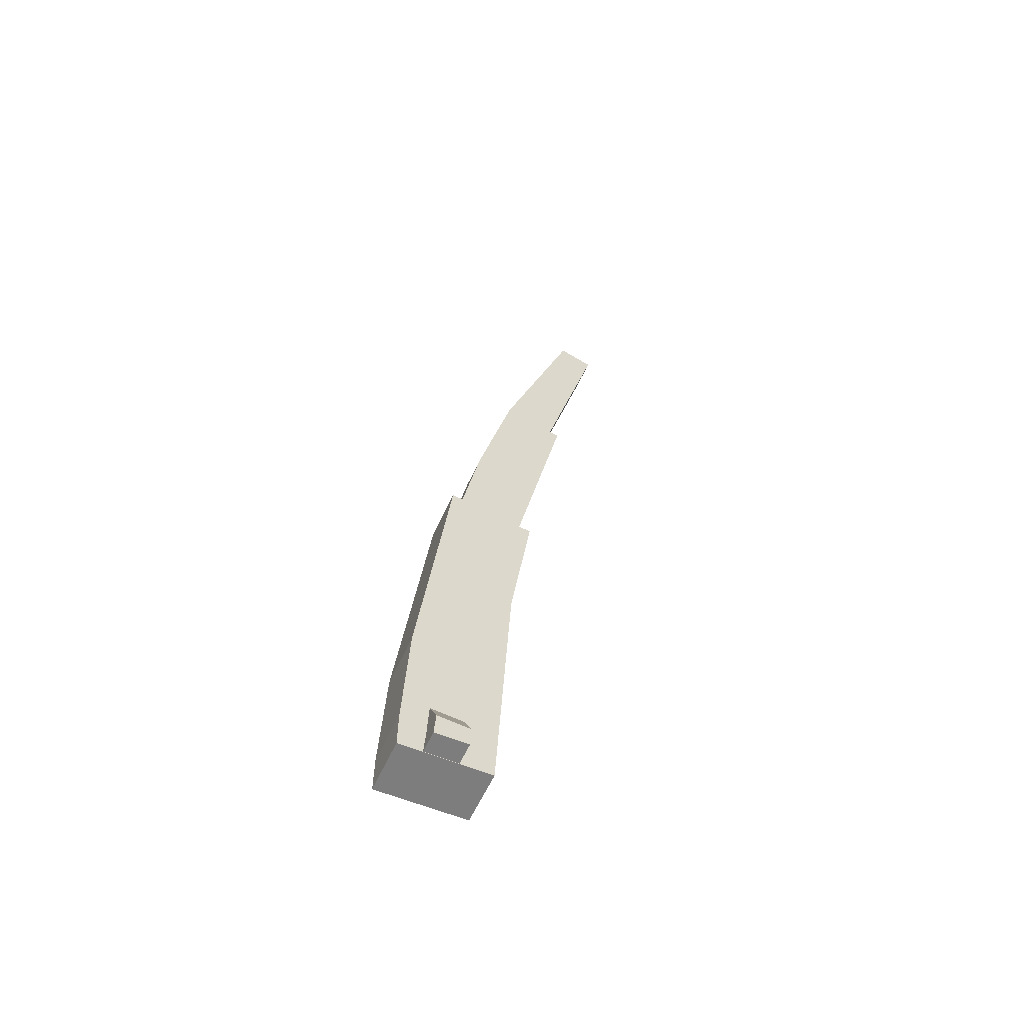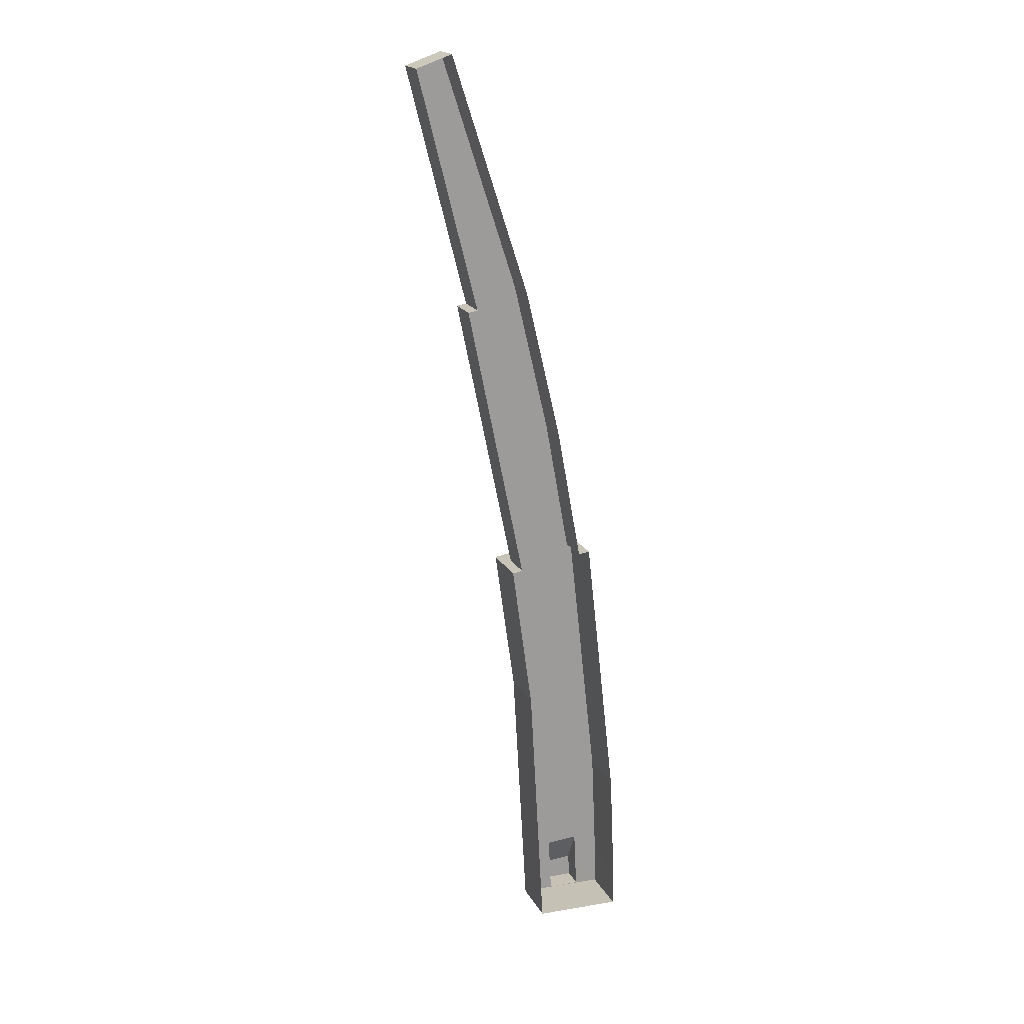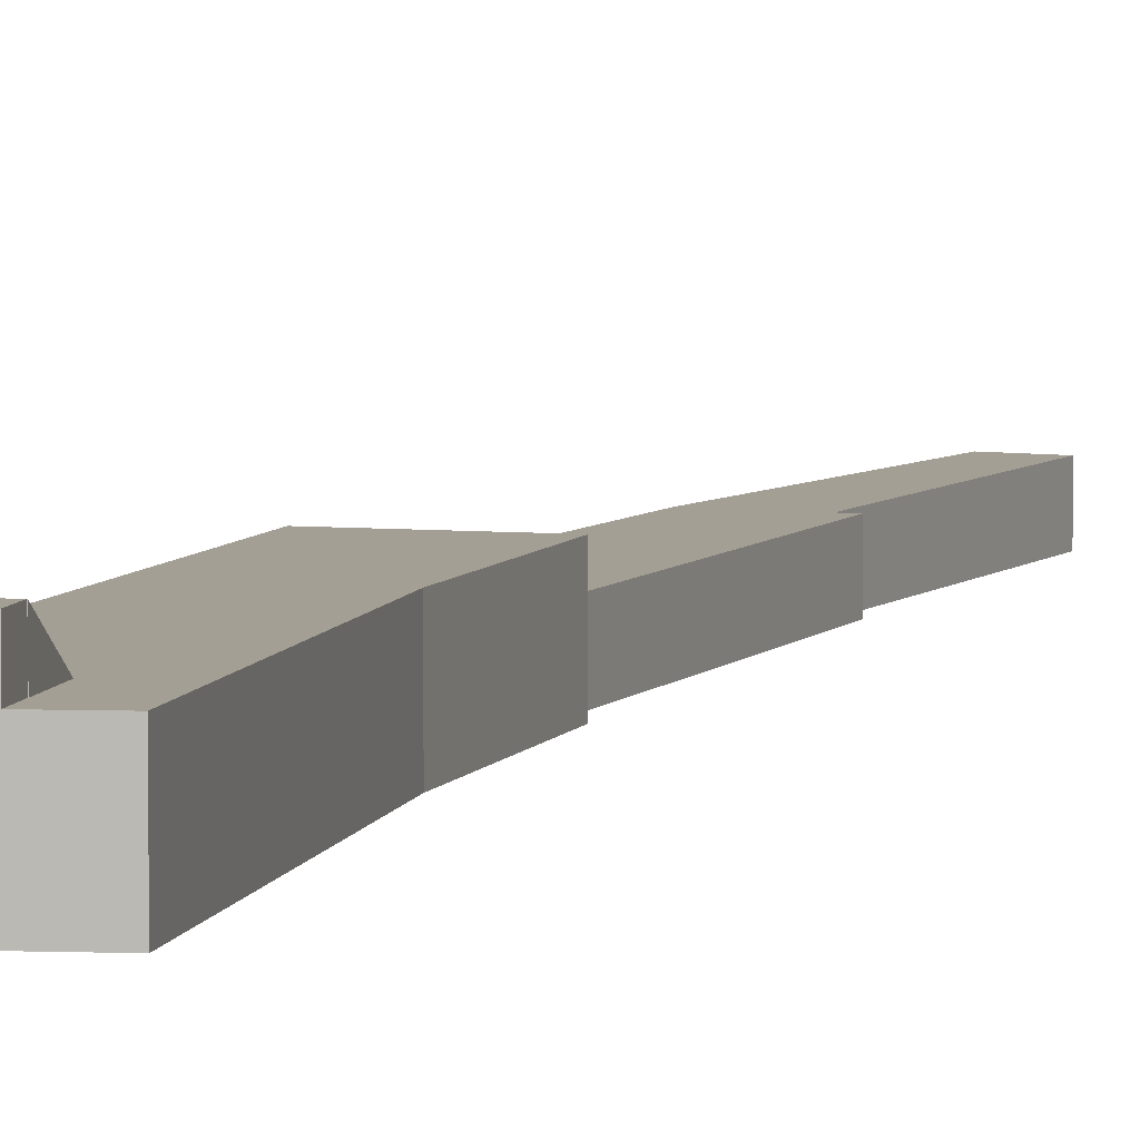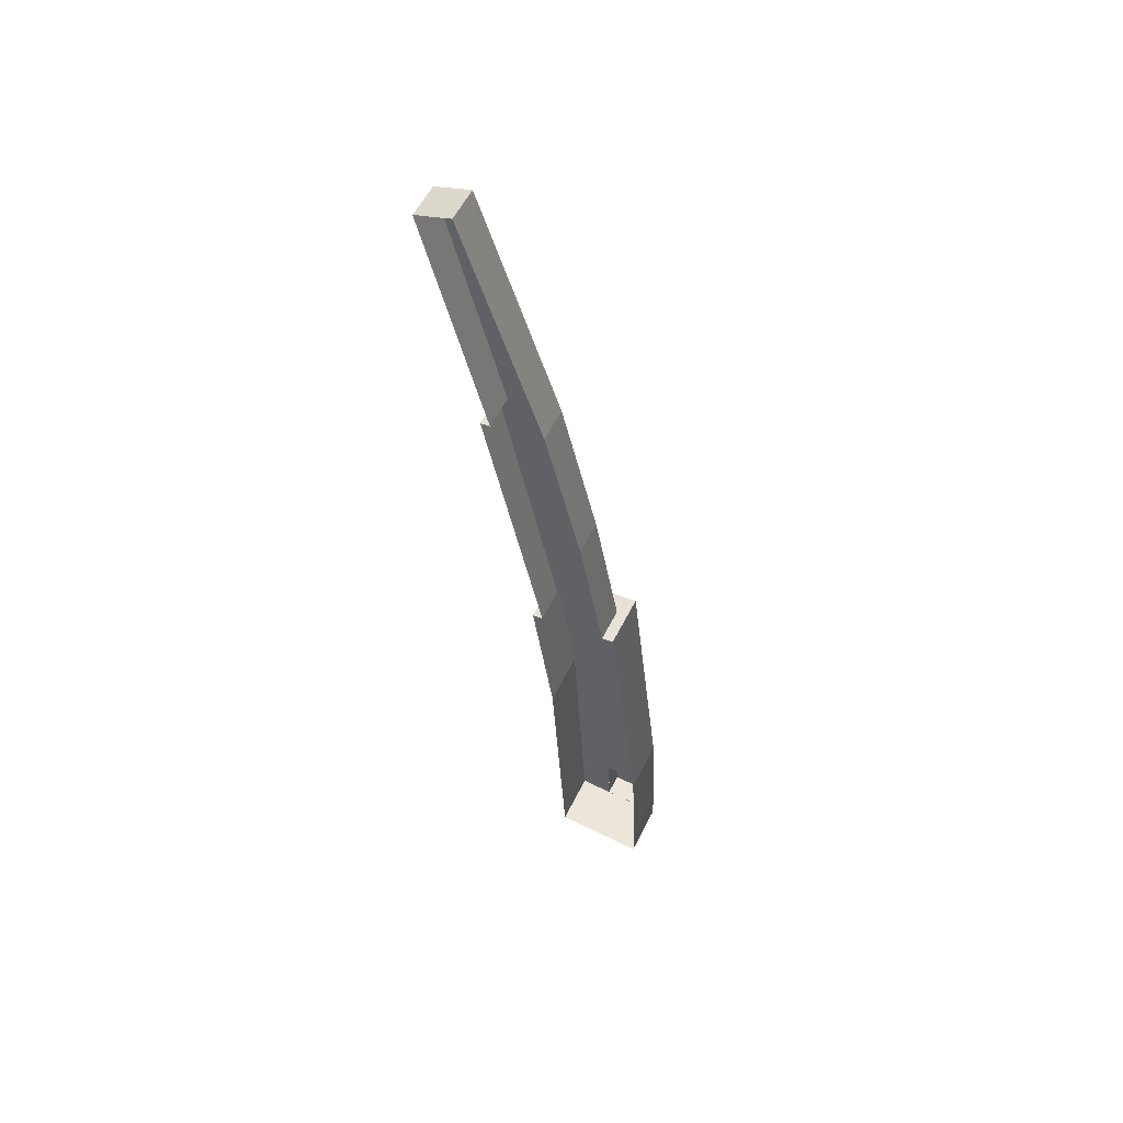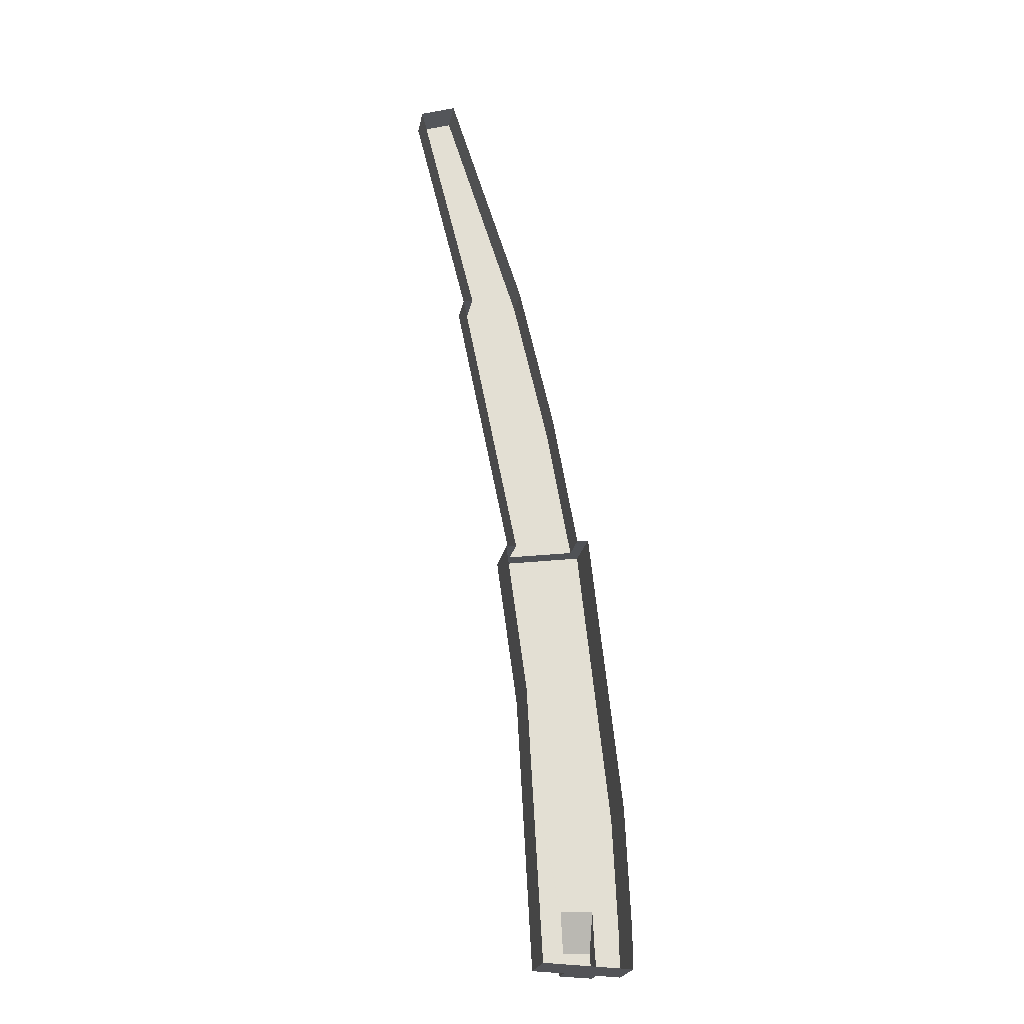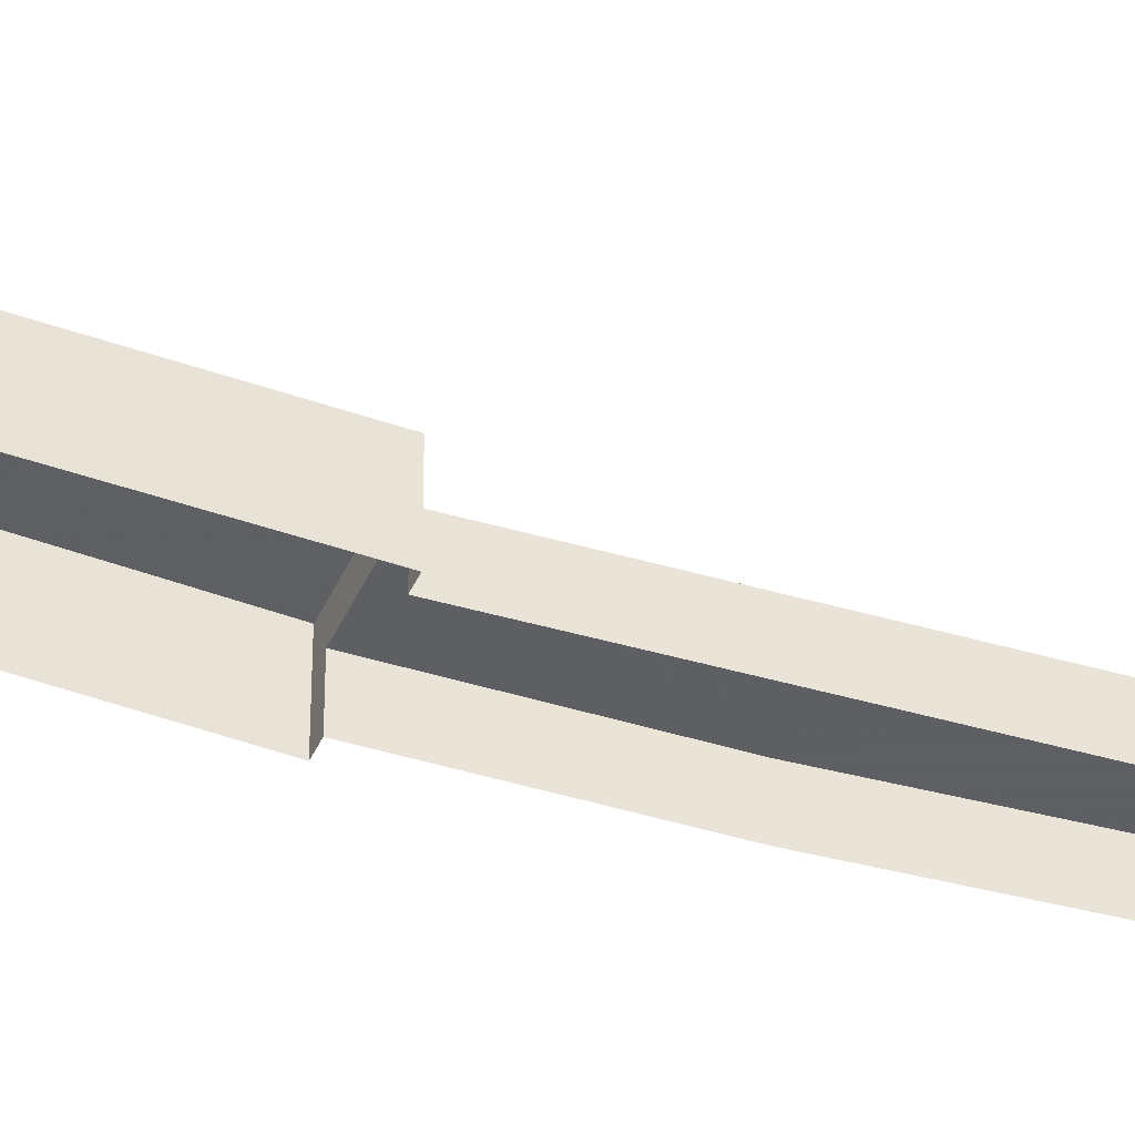
<metadata>
{"format":"obj","ext":"obj","renderer":"f3d","projection":"perspective","resolution":1024,"background":"white","views":[{"elev":-59.9,"azim":-24.5,"up":"+Y"},{"elev":19.4,"azim":158.9,"up":"+Y"},{"elev":5.6,"azim":8.2,"up":"+Z"},{"elev":56.8,"azim":-153.7,"up":"+Y"},{"elev":-22.9,"azim":169.3,"up":"+Y"},{"elev":-42.0,"azim":59.0,"up":"+Z"}]}
</metadata>
<code>
v -8544 -4.113e+04 2.761
v -8557 -4.112e+04 2.761
v -8556 -4.111e+04 2.757
v -8551 -4.107e+04 2.75
v -8542 -4.109e+04 2.754
v -8557 -4.113e+04 2.762
v -8526 -4.1e+04 2.736
v -8542 -4.103e+04 2.742
v -8531 -4.099e+04 2.736
v -8534 -4.103e+04 2.742
v -8546 -4.105e+04 2.746
v -8550 -4.107e+04 2.75
v -8541 -4.107e+04 2.75
v -8533 -4.103e+04 2.742
v -8539 -4.107e+04 2.75
v -8550 -4.107e+04 7.399
v -8541 -4.107e+04 7.399
v -8546 -4.105e+04 7.395
v -8534 -4.103e+04 7.391
v -8542 -4.103e+04 7.391
v -8533 -4.103e+04 7.391
v -8531 -4.099e+04 7.385
v -8526 -4.1e+04 7.385
v -8546 -4.107e+04 9.989
v -8548 -4.112e+04 9.999
v -8542 -4.109e+04 9.993
v -8539 -4.107e+04 9.989
v -8548 -4.112e+04 9.999
v -8544 -4.113e+04 10
v -8549 -4.113e+04 10
v -8549 -4.113e+04 10
v -8549 -4.112e+04 10
v -8549 -4.112e+04 10
v -8551 -4.107e+04 9.989
v -8556 -4.111e+04 9.996
v -8553 -4.113e+04 10
v -8557 -4.113e+04 10
v -8553 -4.112e+04 9.999
v -8557 -4.112e+04 10
v -8553 -4.112e+04 10
v -8553 -4.112e+04 10
v -8549 -4.113e+04 12.99
v -8553 -4.112e+04 12.99
v -8553 -4.113e+04 12.99
v -8549 -4.112e+04 12.99
v -8553 -4.112e+04 12.99
v -8549 -4.112e+04 12.99
f 1 2 3
f 4 5 3
f 1 6 2
f 7 8 9
f 10 11 8
f 12 11 13
f 5 4 12
f 14 11 10
f 7 10 8
f 5 1 3
f 13 15 5
f 13 11 14
f 12 13 5
f 16 17 18
f 18 19 20
f 17 21 18
f 22 20 23
f 20 19 23
f 21 19 18
f 24 25 26
f 27 24 26
f 28 26 25
f 26 28 29
f 30 29 31
f 31 32 33
f 28 32 29
f 29 32 31
f 24 34 35
f 25 24 35
f 36 30 31
f 37 30 36
f 38 35 39
f 40 36 41
f 25 35 38
f 39 37 40
f 38 39 40
f 36 40 37
f 42 43 44
f 42 45 43
f 38 46 43
f 38 43 25
f 45 47 28
f 43 45 25
f 45 28 25
f 20 8 11
f 18 20 11
f 22 9 8
f 20 22 8
f 22 7 9
f 22 23 7
f 23 10 7
f 23 19 10
f 21 14 10
f 19 21 10
f 13 21 17
f 13 14 21
f 12 18 11
f 12 16 18
f 4 16 12
f 17 15 13
f 34 16 4
f 24 17 16
f 17 27 15
f 27 17 24
f 24 16 34
f 35 3 2
f 39 35 2
f 34 4 3
f 35 34 3
f 27 26 5
f 15 27 5
f 26 1 5
f 26 29 1
f 30 6 1
f 1 29 30
f 37 6 30
f 39 2 6
f 37 39 6
f 36 42 44
f 36 31 42
f 43 36 44
f 43 41 36
f 31 45 42
f 31 33 45
f 32 28 47
f 41 46 40
f 41 43 46
f 33 32 47
f 45 33 47
f 38 40 46

</code>
